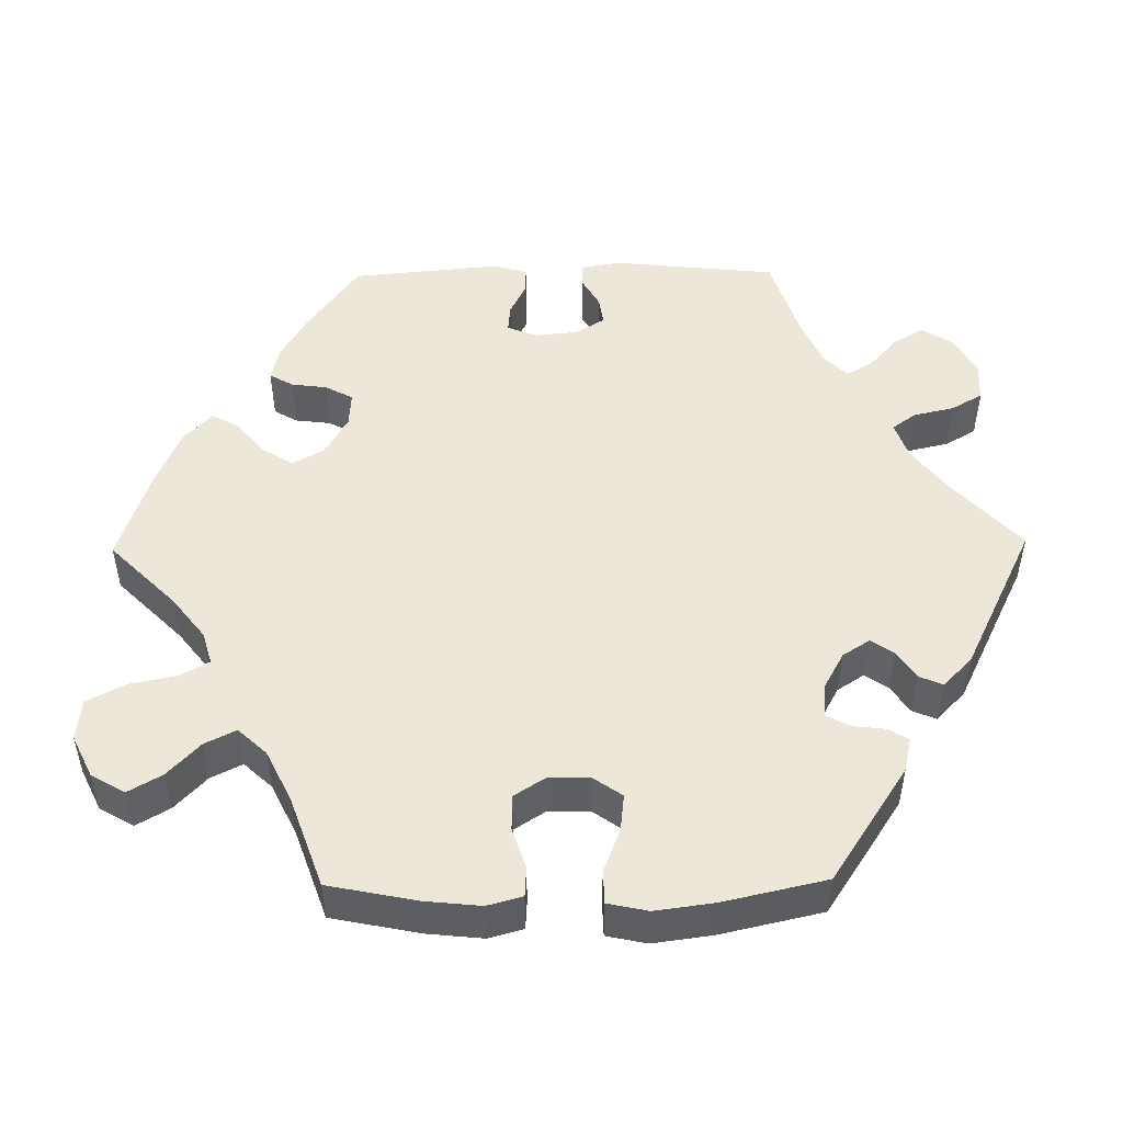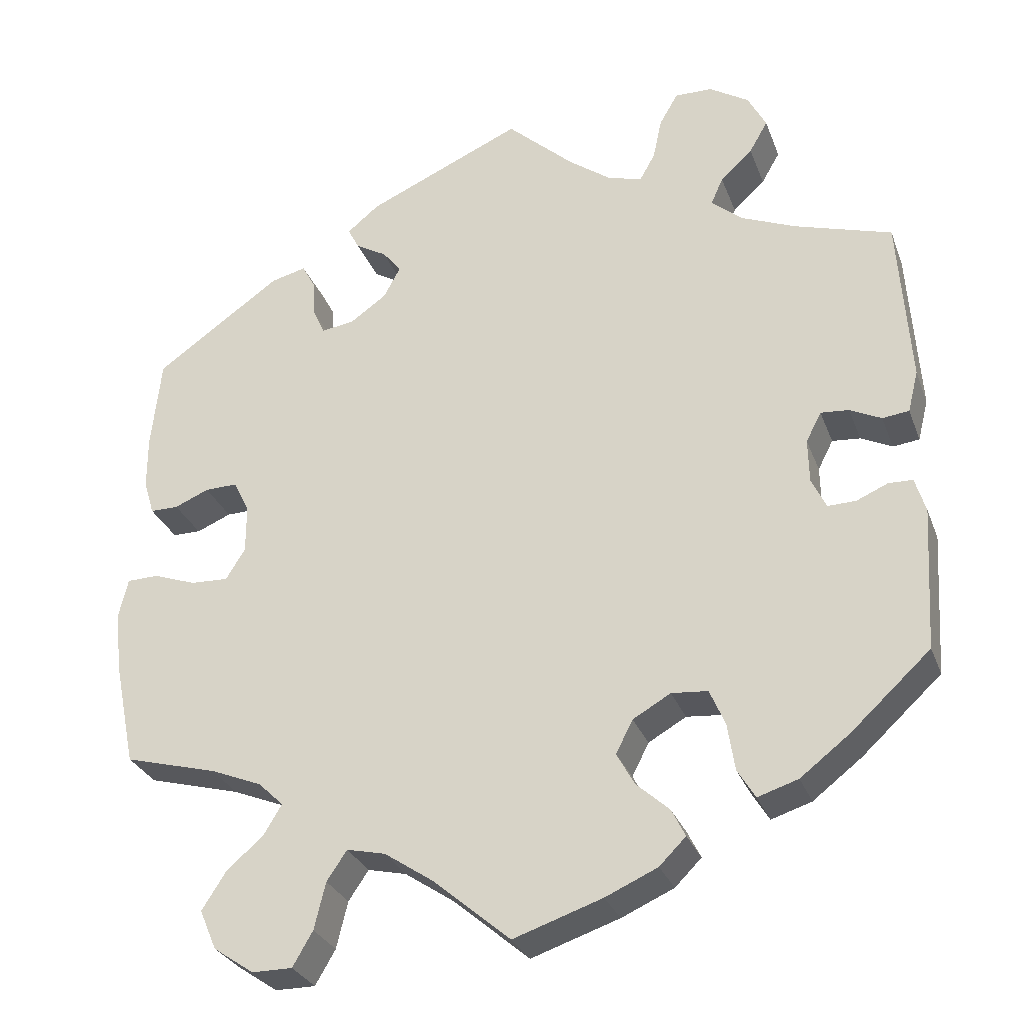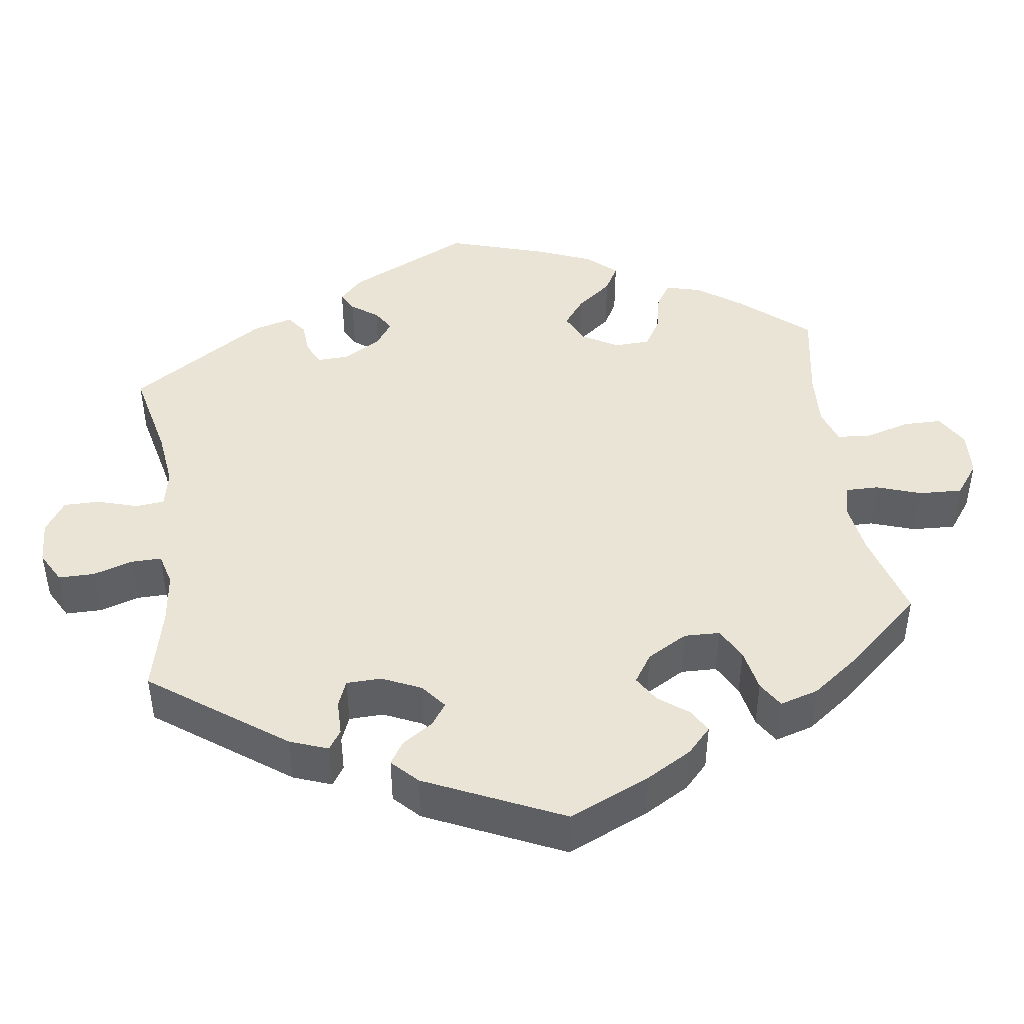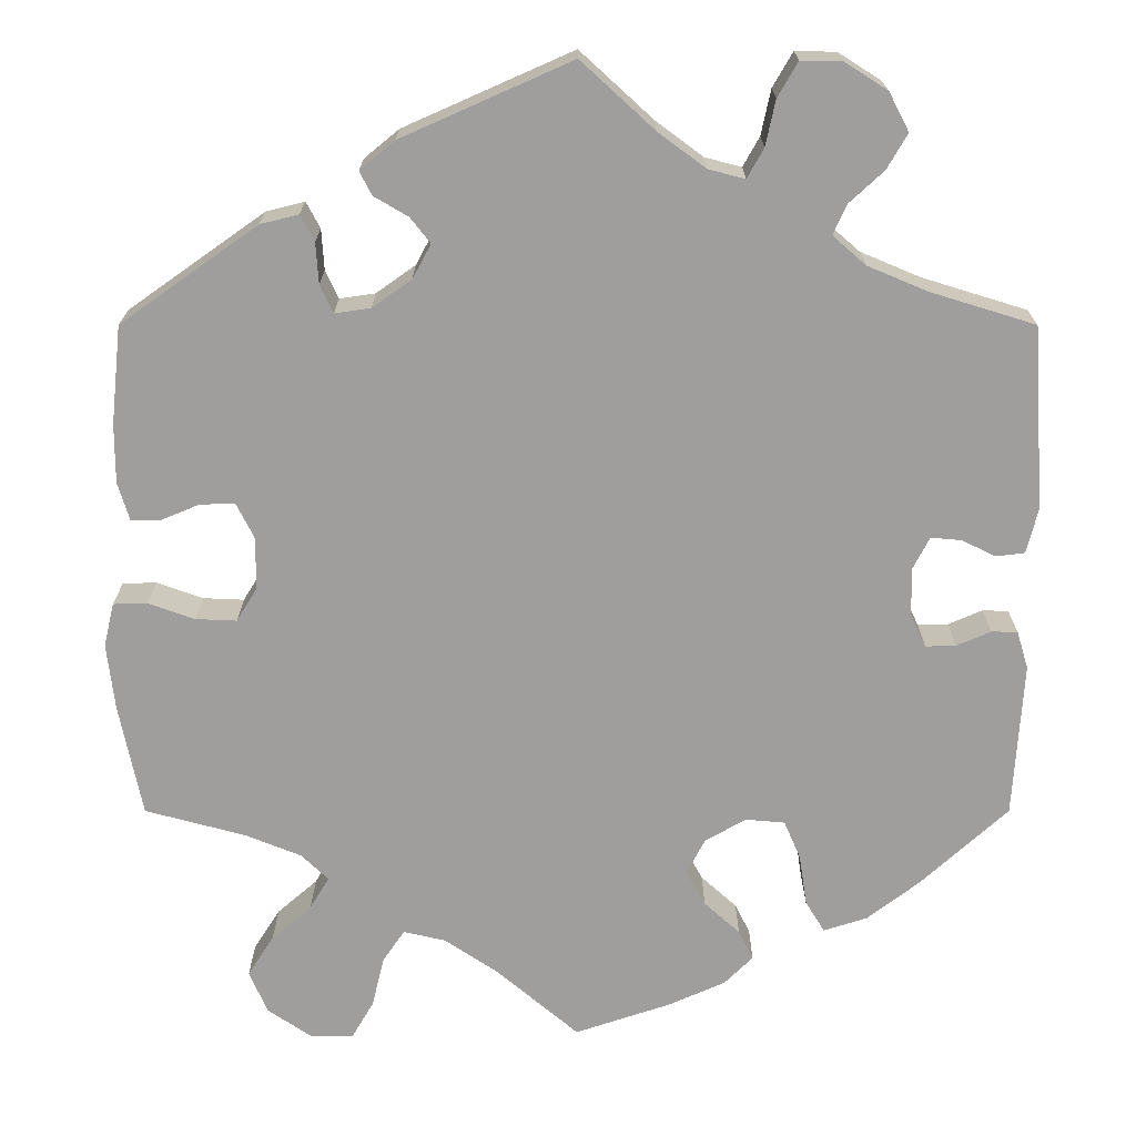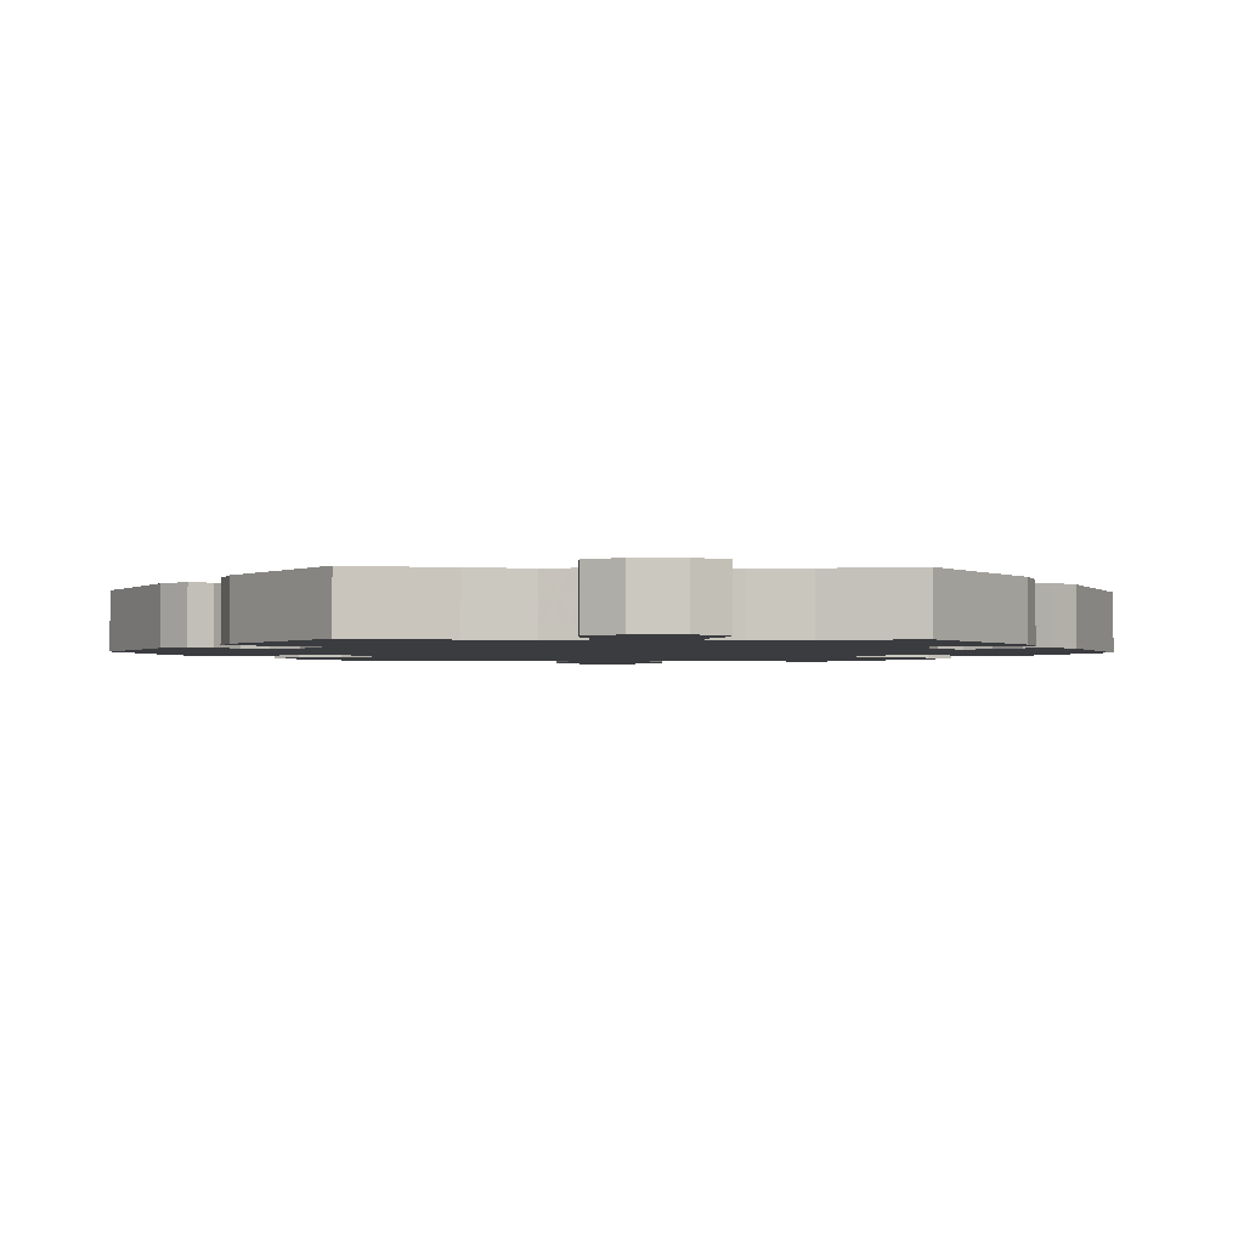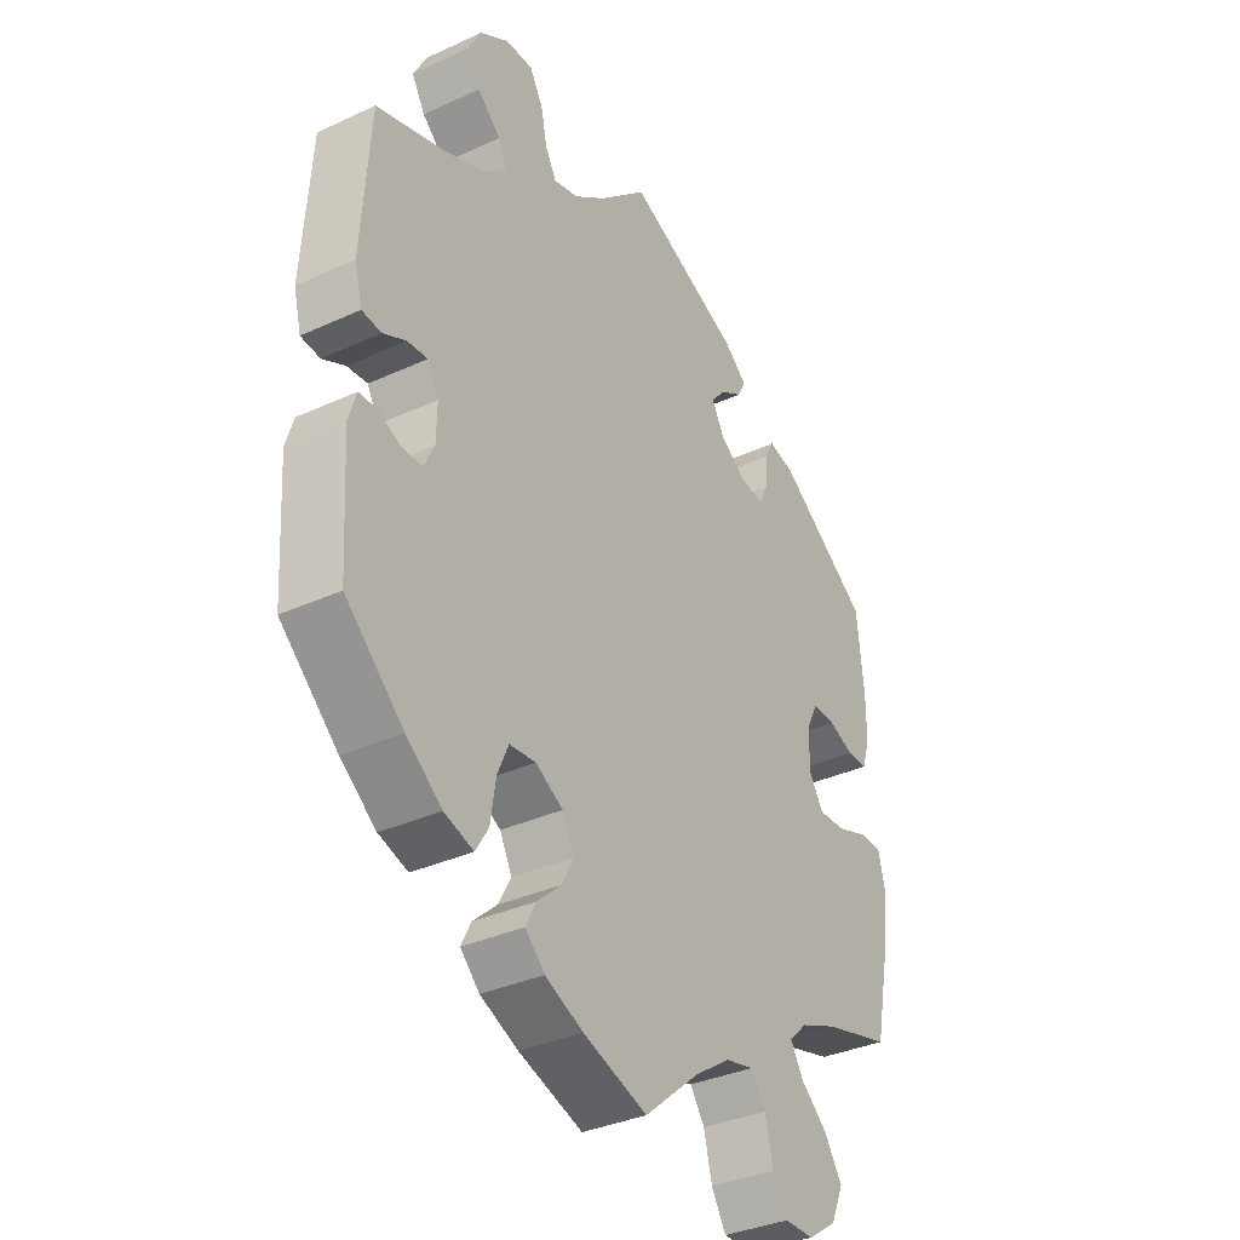
<metadata>
{"format":"obj","ext":"obj","renderer":"f3d","projection":"perspective","resolution":1024,"background":"white","views":[{"elev":49.9,"azim":-150.8,"up":"+Y"},{"elev":-29.3,"azim":-161.7,"up":"+Z"},{"elev":43.8,"azim":52.1,"up":"+Y"},{"elev":19.1,"azim":-180.0,"up":"+Z"},{"elev":-2.1,"azim":-32.2,"up":"+Y"},{"elev":-34.9,"azim":-58.5,"up":"+Z"}]}
</metadata>
<code>
v -0.512 0.07 -0.111
v -0.499 0.07 -0.068
v -0.469 0.07 -0.067
v -0.43 0.07 -0.084
v -0.395 0.07 -0.085
v -0.377 0.07 -0.047
v -0.376 0.07 0.008
v -0.395 0.07 0.045
v -0.43 0.07 0.042
v -0.469 0.07 0.023
v -0.502 0.07 0.027
v -0.515 0.07 0.079
v -0.501 0.07 0.289
v -0.381 0.07 0.326
v -0.312 0.07 0.355
v -0.274 0.07 0.388
v -0.289 0.07 0.422
v -0.329 0.07 0.459
v -0.352 0.07 0.499
v -0.329 0.07 0.543
v -0.28 0.07 0.574
v -0.233 0.07 0.575
v -0.21 0.07 0.535
v -0.199 0.07 0.483
v -0.18 0.07 0.449
v -0.138 0.07 0.46
v -0.084 0.07 0.5
v 0 0.07 0.577
v 0.194 0.07 0.491
v 0.234 0.07 0.458
v 0.22 0.07 0.431
v 0.181 0.07 0.408
v 0.158 0.07 0.379
v 0.179 0.07 0.34
v 0.224 0.07 0.308
v 0.265 0.07 0.302
v 0.28 0.07 0.334
v 0.283 0.07 0.381
v 0.299 0.07 0.411
v 0.343 0.07 0.4
v 0.5 0.07 0.289
v 0.512 0.07 0.176
v 0.512 0.07 0.109
v 0.499 0.07 0.066
v 0.464 0.07 0.066
v 0.421 0.07 0.084
v 0.381 0.07 0.085
v 0.361 0.07 0.045
v 0.361 0.07 -0.015
v 0.385 0.07 -0.054
v 0.432 0.07 -0.052
v 0.485 0.07 -0.033
v 0.524 0.07 -0.034
v 0.536 0.07 -0.084
v 0.527 0.07 -0.161
v 0.501 0.07 -0.289
v 0.386 0.07 -0.32
v 0.322 0.07 -0.346
v 0.291 0.07 -0.376
v 0.313 0.07 -0.413
v 0.359 0.07 -0.453
v 0.389 0.07 -0.5
v 0.368 0.07 -0.549
v 0.318 0.07 -0.583
v 0.268 0.07 -0.583
v 0.243 0.07 -0.54
v 0.229 0.07 -0.482
v 0.204 0.07 -0.445
v 0.156 0.07 -0.456
v 0.095 0.07 -0.497
v 0 0.07 -0.578
v -0.11 0.07 -0.541
v -0.175 0.07 -0.512
v -0.208 0.07 -0.479
v -0.191 0.07 -0.445
v -0.15 0.07 -0.408
v -0.128 0.07 -0.368
v -0.149 0.07 -0.327
v -0.196 0.07 -0.3
v -0.241 0.07 -0.304
v -0.26 0.07 -0.348
v -0.269 0.07 -0.407
v -0.291 0.07 -0.443
v -0.341 0.07 -0.427
v -0.402 0.07 -0.38
v -0.501 0.07 -0.289
v -0.512 0 -0.111
v -0.499 0 -0.068
v -0.469 0 -0.067
v -0.43 0 -0.084
v -0.395 0 -0.085
v -0.377 0 -0.047
v -0.376 0 0.008
v -0.395 0 0.045
v -0.43 0 0.042
v -0.469 0 0.023
v -0.502 0 0.027
v -0.515 0 0.079
v -0.501 0 0.289
v -0.381 0 0.326
v -0.312 0 0.355
v -0.274 0 0.388
v -0.289 0 0.422
v -0.329 0 0.459
v -0.352 0 0.499
v -0.329 0 0.543
v -0.28 0 0.574
v -0.233 0 0.575
v -0.21 0 0.535
v -0.199 0 0.483
v -0.18 0 0.449
v -0.138 0 0.46
v -0.084 0 0.5
v 0 0 0.577
v 0.194 0 0.491
v 0.234 0 0.458
v 0.22 0 0.431
v 0.181 0 0.408
v 0.158 0 0.379
v 0.179 0 0.34
v 0.224 0 0.308
v 0.265 0 0.302
v 0.28 0 0.334
v 0.283 0 0.381
v 0.299 0 0.411
v 0.343 0 0.4
v 0.5 0 0.289
v 0.512 0 0.176
v 0.512 0 0.109
v 0.499 0 0.066
v 0.464 0 0.066
v 0.421 0 0.084
v 0.381 0 0.085
v 0.361 0 0.045
v 0.361 0 -0.015
v 0.385 0 -0.054
v 0.432 0 -0.052
v 0.485 0 -0.033
v 0.524 0 -0.034
v 0.536 0 -0.084
v 0.527 0 -0.161
v 0.501 0 -0.289
v 0.386 0 -0.32
v 0.322 0 -0.346
v 0.291 0 -0.376
v 0.313 0 -0.413
v 0.359 0 -0.453
v 0.389 0 -0.5
v 0.368 0 -0.549
v 0.318 0 -0.583
v 0.268 0 -0.583
v 0.243 0 -0.54
v 0.229 0 -0.482
v 0.204 0 -0.445
v 0.156 0 -0.456
v 0.095 0 -0.497
v 0 0 -0.578
v -0.11 0 -0.541
v -0.175 0 -0.512
v -0.208 0 -0.479
v -0.191 0 -0.445
v -0.15 0 -0.408
v -0.128 0 -0.368
v -0.149 0 -0.327
v -0.196 0 -0.3
v -0.241 0 -0.304
v -0.26 0 -0.348
v -0.269 0 -0.407
v -0.291 0 -0.443
v -0.341 0 -0.427
v -0.402 0 -0.38
v -0.501 0 -0.289
f 81 82 83 84
f 80 81 84 85
f 73 74 75 76
f 73 76 77
f 70 71 72 73
f 69 70 73 77
f 68 69 77 78
f 64 65 66 67
f 64 67 68
f 63 64 68
f 60 61 62 63
f 59 60 63 68
f 58 59 68 78
f 54 55 56 57
f 51 52 53 54
f 50 51 54 57
f 49 50 57 58
f 43 44 45 46
f 43 46 47
f 42 43 47
f 41 42 47
f 40 41 47
f 37 38 39 40
f 36 37 40 47
f 35 36 47 48
f 29 30 31 32
f 27 28 29 32
f 26 27 32 33
f 25 26 33 34
f 21 22 23 24
f 21 24 25
f 20 21 25
f 17 18 19 20
f 16 17 20 25
f 15 16 25 34
f 11 12 13 14
f 9 10 11 14
f 8 9 14 15
f 7 8 15 34
f 1 2 3 4
f 1 4 5
f 80 85 86 1
f 49 58 78 79
f 6 7 34 35
f 5 6 35 48
f 48 49 79 80
f 1 5 48 80
f 170 169 168 167
f 171 170 167 166
f 162 161 160 159
f 163 162 159
f 159 158 157 156
f 163 159 156 155
f 164 163 155 154
f 153 152 151 150
f 154 153 150
f 154 150 149
f 149 148 147 146
f 154 149 146 145
f 164 154 145 144
f 143 142 141 140
f 140 139 138 137
f 143 140 137 136
f 144 143 136 135
f 132 131 130 129
f 133 132 129
f 133 129 128
f 133 128 127
f 133 127 126
f 126 125 124 123
f 133 126 123 122
f 134 133 122 121
f 118 117 116 115
f 118 115 114 113
f 119 118 113 112
f 120 119 112 111
f 110 109 108 107
f 111 110 107
f 111 107 106
f 106 105 104 103
f 111 106 103 102
f 120 111 102 101
f 100 99 98 97
f 100 97 96 95
f 101 100 95 94
f 120 101 94 93
f 90 89 88 87
f 91 90 87
f 87 172 171 166
f 165 164 144 135
f 121 120 93 92
f 134 121 92 91
f 166 165 135 134
f 166 134 91 87
f 1 87 88 2
f 2 88 89 3
f 3 89 90 4
f 4 90 91 5
f 5 91 92 6
f 6 92 93 7
f 7 93 94 8
f 8 94 95 9
f 9 95 96 10
f 10 96 97 11
f 11 97 98 12
f 12 98 99 13
f 13 99 100 14
f 14 100 101 15
f 15 101 102 16
f 16 102 103 17
f 17 103 104 18
f 18 104 105 19
f 19 105 106 20
f 20 106 107 21
f 21 107 108 22
f 22 108 109 23
f 23 109 110 24
f 24 110 111 25
f 25 111 112 26
f 26 112 113 27
f 27 113 114 28
f 28 114 115 29
f 29 115 116 30
f 30 116 117 31
f 31 117 118 32
f 32 118 119 33
f 33 119 120 34
f 34 120 121 35
f 35 121 122 36
f 36 122 123 37
f 37 123 124 38
f 38 124 125 39
f 39 125 126 40
f 40 126 127 41
f 41 127 128 42
f 42 128 129 43
f 43 129 130 44
f 44 130 131 45
f 45 131 132 46
f 46 132 133 47
f 47 133 134 48
f 48 134 135 49
f 49 135 136 50
f 50 136 137 51
f 51 137 138 52
f 52 138 139 53
f 53 139 140 54
f 54 140 141 55
f 55 141 142 56
f 56 142 143 57
f 57 143 144 58
f 58 144 145 59
f 59 145 146 60
f 60 146 147 61
f 61 147 148 62
f 62 148 149 63
f 63 149 150 64
f 64 150 151 65
f 65 151 152 66
f 66 152 153 67
f 67 153 154 68
f 68 154 155 69
f 69 155 156 70
f 70 156 157 71
f 71 157 158 72
f 72 158 159 73
f 73 159 160 74
f 74 160 161 75
f 75 161 162 76
f 76 162 163 77
f 77 163 164 78
f 78 164 165 79
f 79 165 166 80
f 80 166 167 81
f 81 167 168 82
f 82 168 169 83
f 83 169 170 84
f 84 170 171 85
f 85 171 172 86
f 86 172 87 1

</code>
